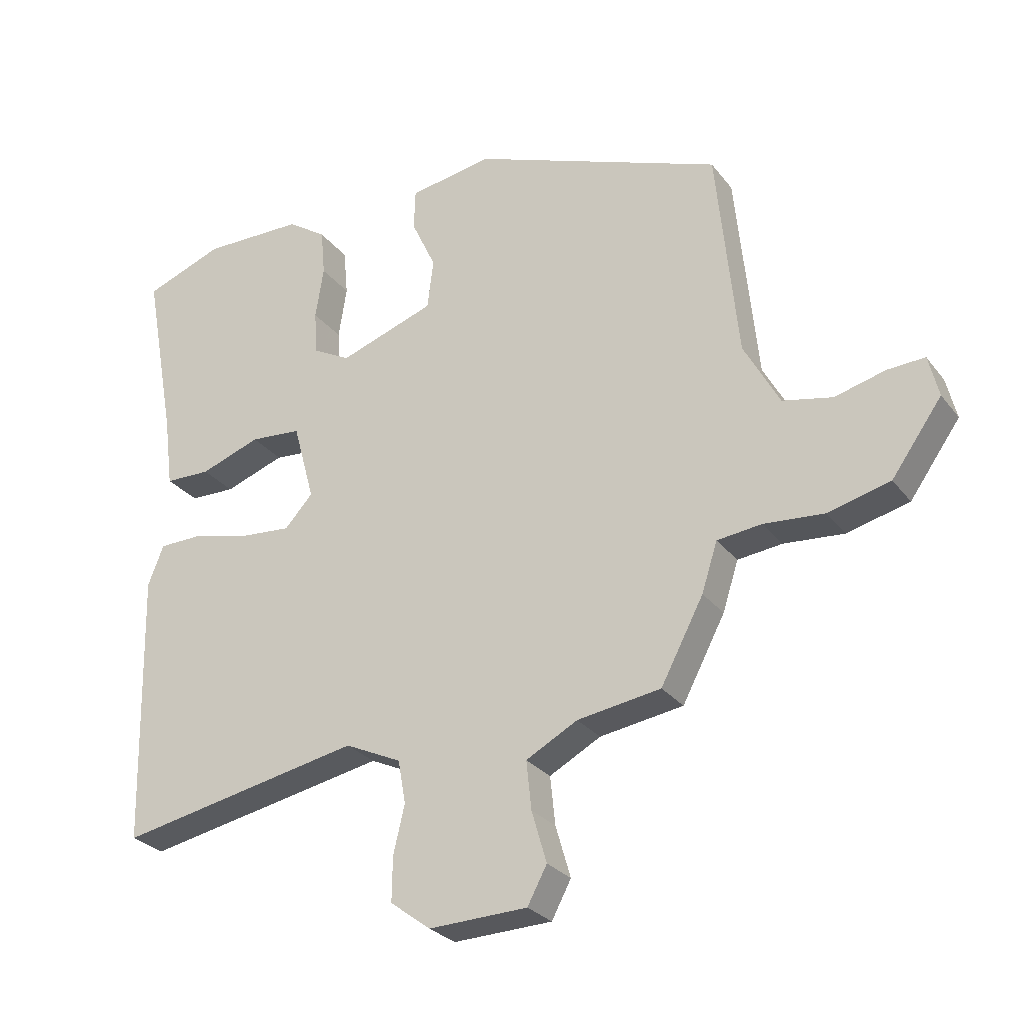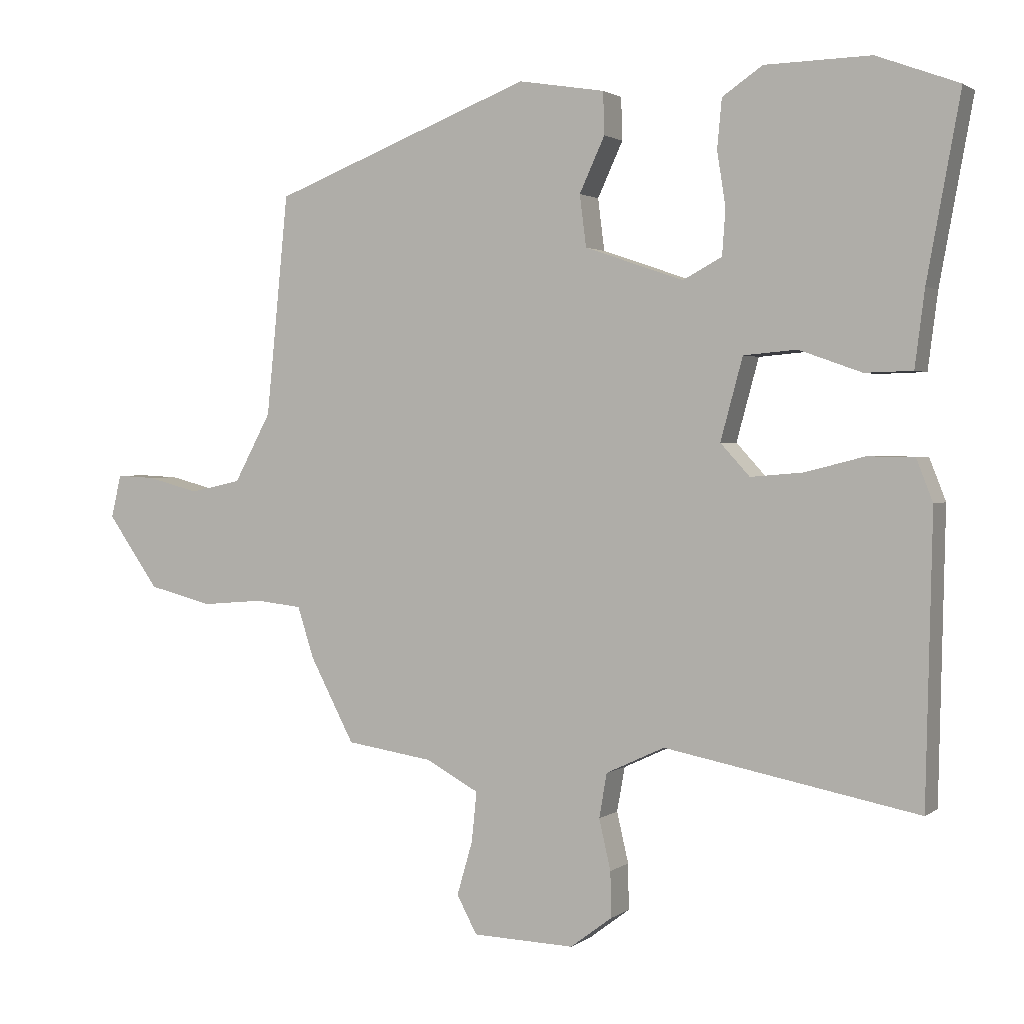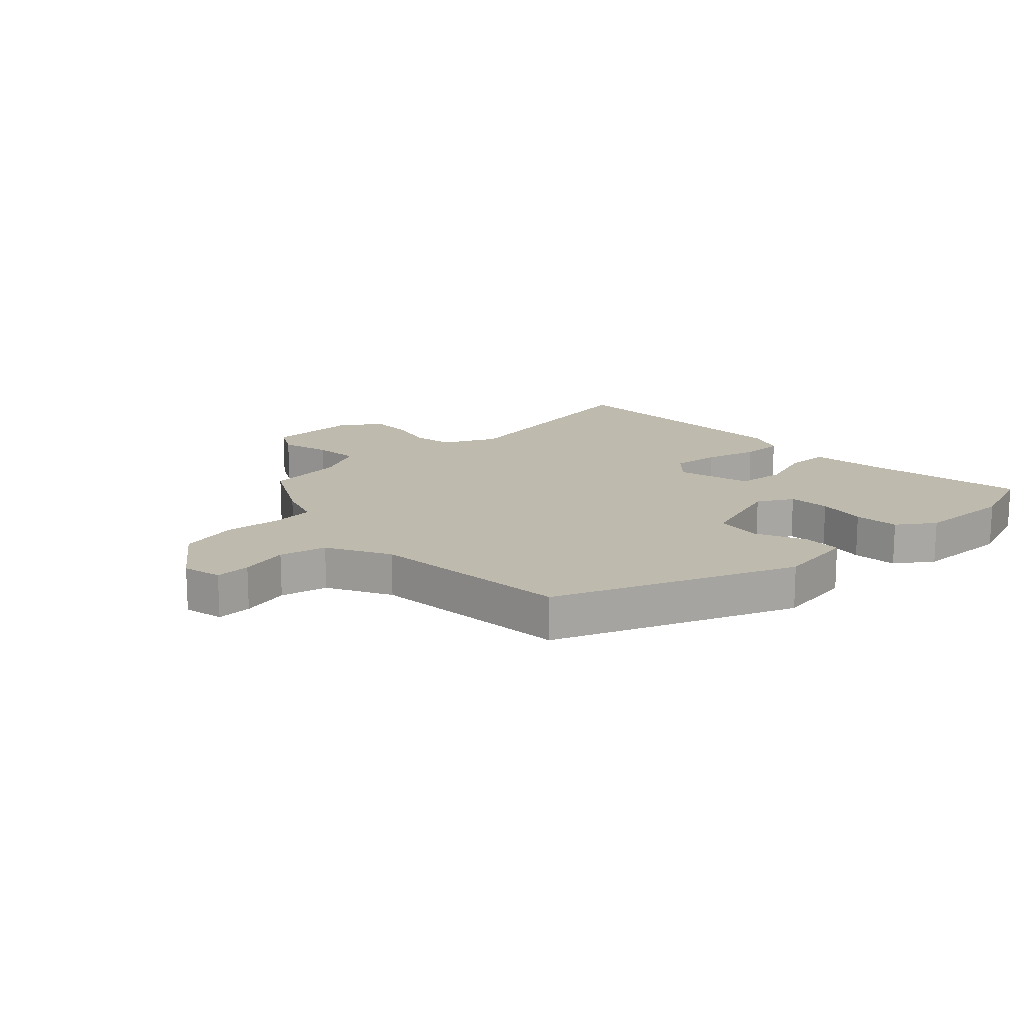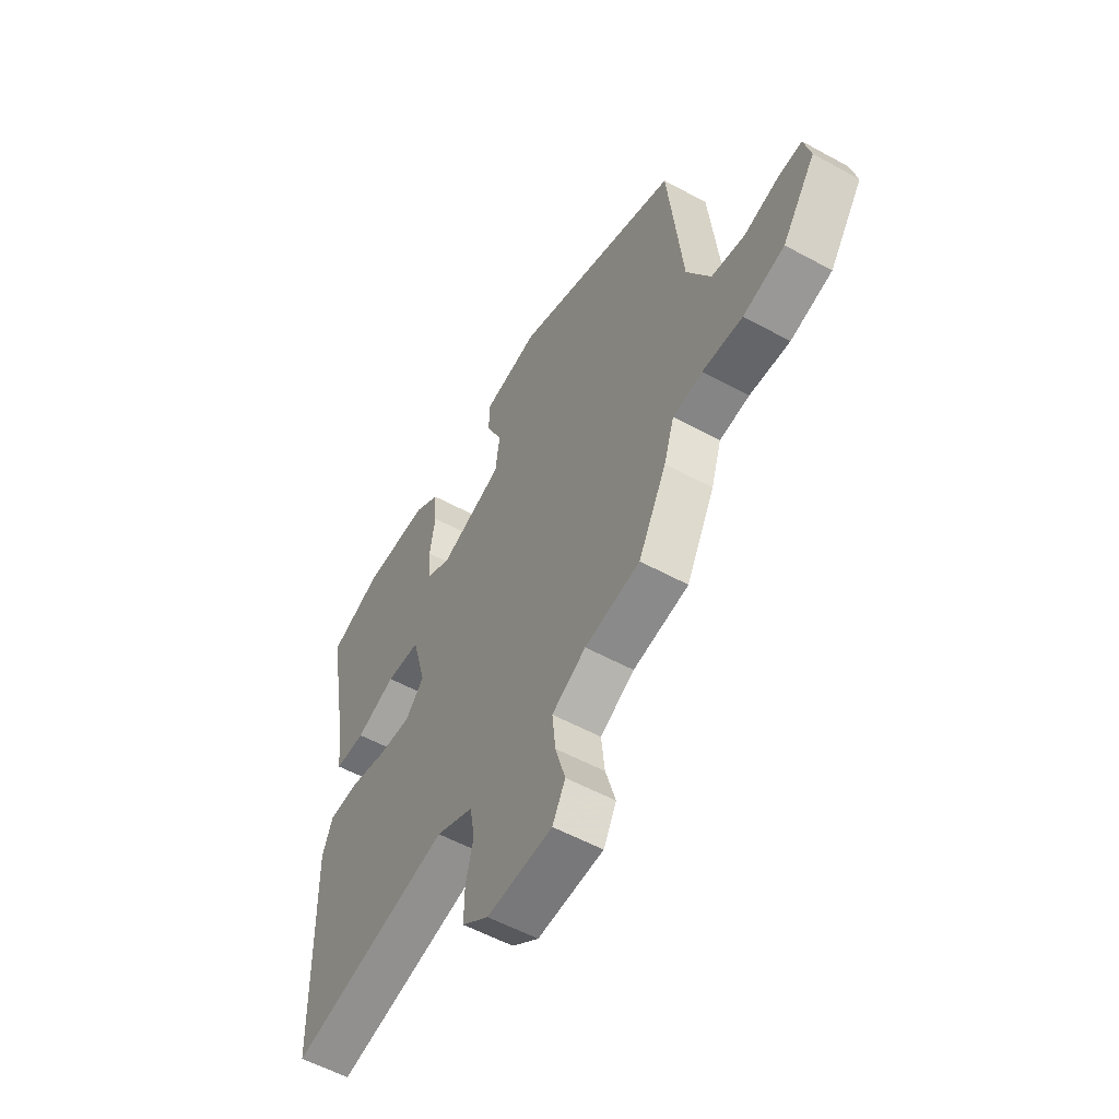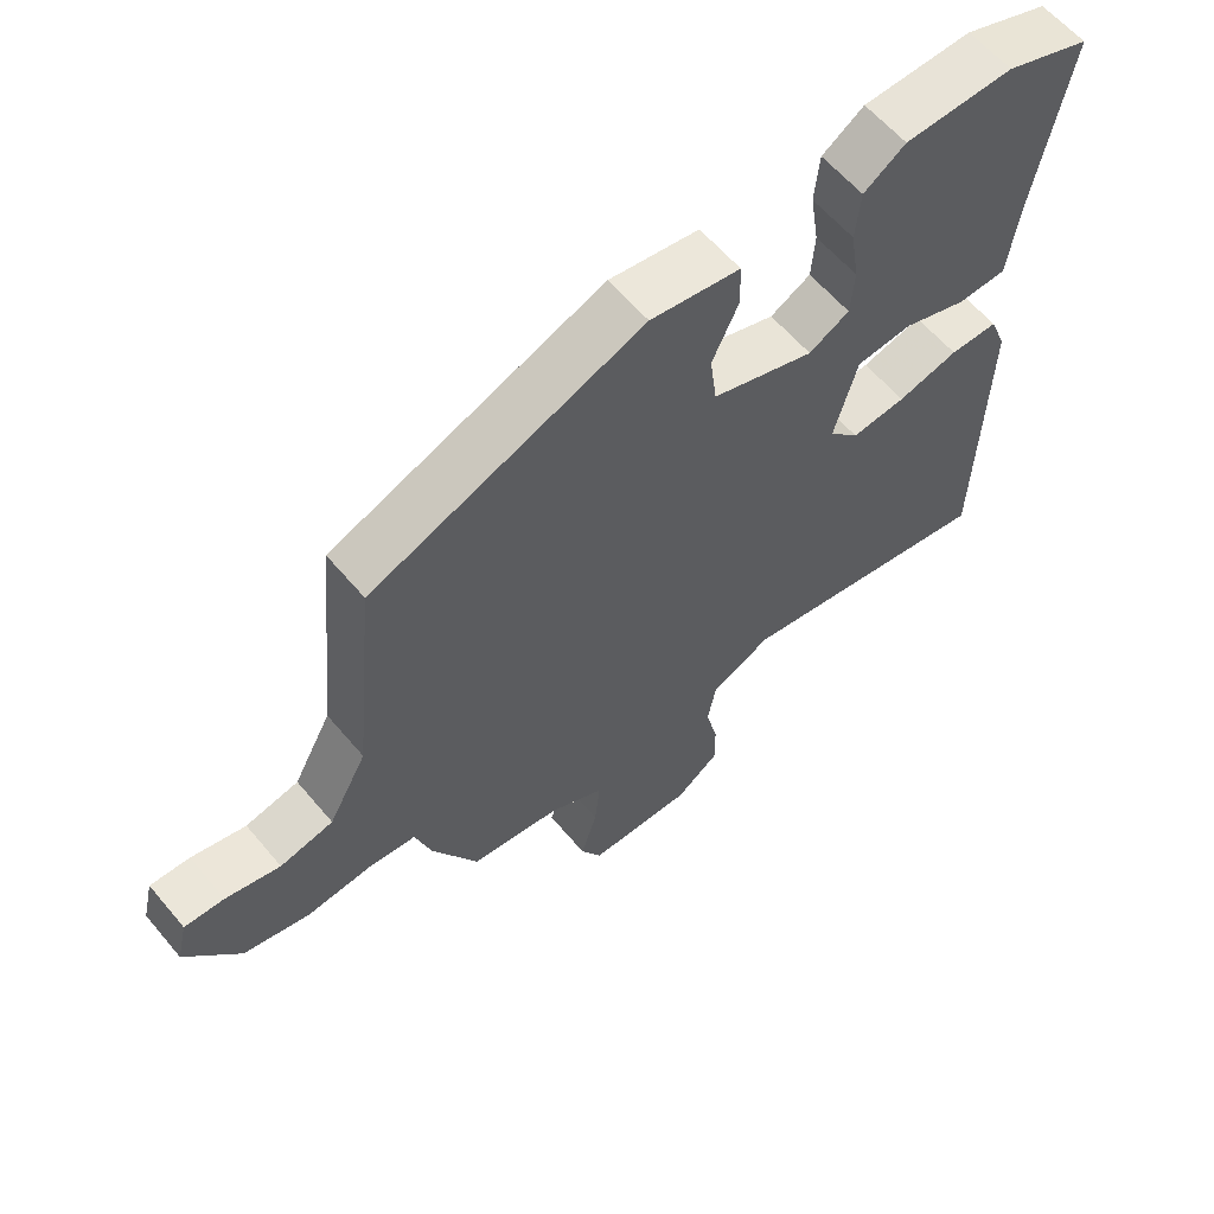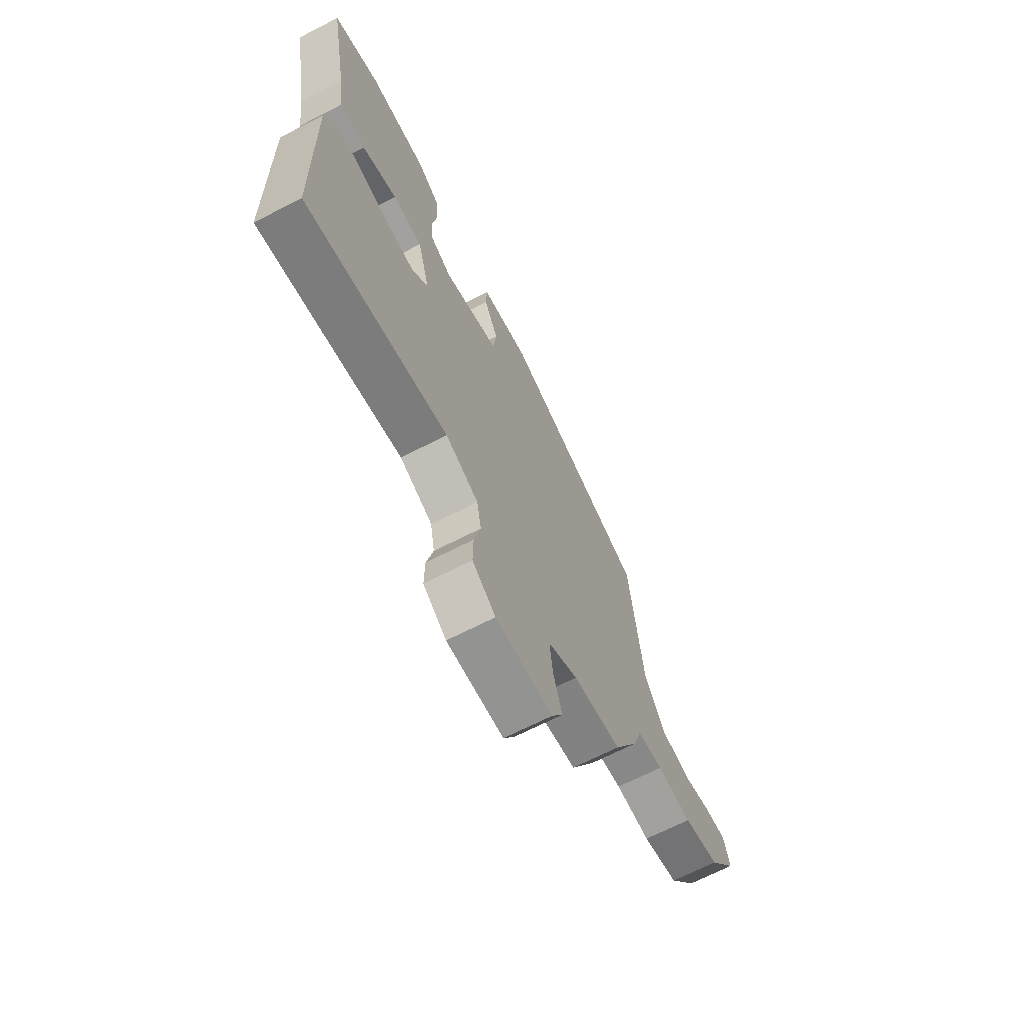
<metadata>
{"format":"obj","ext":"obj","renderer":"f3d","projection":"perspective","resolution":1024,"background":"white","views":[{"elev":-27.7,"azim":-150.5,"up":"+Z"},{"elev":1.7,"azim":24.7,"up":"+Z"},{"elev":15.6,"azim":-42.6,"up":"+Y"},{"elev":-55.8,"azim":-119.8,"up":"+Z"},{"elev":60.5,"azim":-39.9,"up":"+Z"},{"elev":-68.2,"azim":117.2,"up":"+Z"}]}
</metadata>
<code>
v 0.438 0.07 0.523
v 0.564 0.07 0.476
v 0.513 0.07 0.199
v 0.498 0.07 0.083
v 0.425 0.07 0.081
v 0.329 0.07 0.115
v 0.247 0.07 0.108
v 0.213 0.07 -0.017
v 0.258 0.07 -0.066
v 0.339 0.07 -0.059
v 0.429 0.07 -0.036
v 0.501 0.07 -0.037
v 0.526 0.07 -0.101
v 0.516 0.07 -0.537
v 0.127 0.07 -0.462
v 0.037 0.07 -0.504
v 0.025 0.07 -0.572
v 0.043 0.07 -0.649
v 0.044 0.07 -0.719
v -0.02 0.07 -0.767
v -0.177 0.07 -0.762
v -0.208 0.07 -0.704
v -0.184 0.07 -0.622
v -0.176 0.07 -0.545
v -0.258 0.07 -0.501
v -0.391 0.07 -0.481
v -0.459 0.07 -0.352
v -0.484 0.07 -0.274
v -0.555 0.07 -0.266
v -0.651 0.07 -0.274
v -0.75 0.07 -0.249
v -0.83 0.07 -0.137
v -0.814 0.07 -0.071
v -0.755 0.07 -0.074
v -0.674 0.07 -0.095
v -0.595 0.07 -0.078
v -0.538 0.07 0.027
v -0.504 0.07 0.366
v -0.103 0.07 0.52
v 0.03 0.07 0.498
v 0.032 0.07 0.433
v -0.007 0.07 0.349
v 0.003 0.07 0.27
v 0.155 0.07 0.218
v 0.215 0.07 0.25
v 0.22 0.07 0.32
v 0.207 0.07 0.403
v 0.214 0.07 0.478
v 0.276 0.07 0.52
v 0.438 0 0.523
v 0.564 0 0.476
v 0.513 0 0.199
v 0.498 0 0.083
v 0.425 0 0.081
v 0.329 0 0.115
v 0.247 0 0.108
v 0.213 0 -0.017
v 0.258 0 -0.066
v 0.339 0 -0.059
v 0.429 0 -0.036
v 0.501 0 -0.037
v 0.526 0 -0.101
v 0.516 0 -0.537
v 0.127 0 -0.462
v 0.037 0 -0.504
v 0.025 0 -0.572
v 0.043 0 -0.649
v 0.044 0 -0.719
v -0.02 0 -0.767
v -0.177 0 -0.762
v -0.208 0 -0.704
v -0.184 0 -0.622
v -0.176 0 -0.545
v -0.258 0 -0.501
v -0.391 0 -0.481
v -0.459 0 -0.352
v -0.484 0 -0.274
v -0.555 0 -0.266
v -0.651 0 -0.274
v -0.75 0 -0.249
v -0.83 0 -0.137
v -0.814 0 -0.071
v -0.755 0 -0.074
v -0.674 0 -0.095
v -0.595 0 -0.078
v -0.538 0 0.027
v -0.504 0 0.366
v -0.103 0 0.52
v 0.03 0 0.498
v 0.032 0 0.433
v -0.007 0 0.349
v 0.003 0 0.27
v 0.155 0 0.218
v 0.215 0 0.25
v 0.22 0 0.32
v 0.207 0 0.403
v 0.214 0 0.478
v 0.276 0 0.52
f 1 2 3
f 49 1 3
f 48 49 3
f 47 48 3
f 46 47 3
f 4 5 6
f 3 4 6
f 46 3 6
f 45 46 6
f 44 45 6 7
f 43 44 7 8
f 40 41 42
f 39 40 42
f 38 39 42
f 37 38 42
f 36 37 42 43
f 33 34 35
f 32 33 35
f 31 32 35
f 30 31 35
f 29 30 35
f 28 29 35 36
f 25 26 27 28
f 36 43 8
f 28 36 8
f 25 28 8
f 24 25 8
f 21 22 23
f 20 21 23
f 19 20 23
f 18 19 23
f 17 18 23
f 16 17 23 24
f 13 14 15
f 12 13 15
f 11 12 15
f 10 11 15
f 15 16 24
f 10 15 24
f 9 10 24
f 8 9 24
f 52 51 50
f 52 50 98
f 52 98 97
f 52 97 96
f 52 96 95
f 55 54 53
f 55 53 52
f 55 52 95
f 55 95 94
f 56 55 94 93
f 57 56 93 92
f 91 90 89
f 91 89 88
f 91 88 87
f 91 87 86
f 92 91 86 85
f 84 83 82
f 84 82 81
f 84 81 80
f 84 80 79
f 84 79 78
f 85 84 78 77
f 77 76 75 74
f 57 92 85
f 57 85 77
f 57 77 74
f 57 74 73
f 72 71 70
f 72 70 69
f 72 69 68
f 72 68 67
f 72 67 66
f 73 72 66 65
f 64 63 62
f 64 62 61
f 64 61 60
f 64 60 59
f 73 65 64
f 73 64 59
f 73 59 58
f 73 58 57
f 1 50 51 2
f 2 51 52 3
f 3 52 53 4
f 4 53 54 5
f 5 54 55 6
f 6 55 56 7
f 7 56 57 8
f 8 57 58 9
f 9 58 59 10
f 10 59 60 11
f 11 60 61 12
f 12 61 62 13
f 13 62 63 14
f 14 63 64 15
f 15 64 65 16
f 16 65 66 17
f 17 66 67 18
f 18 67 68 19
f 19 68 69 20
f 20 69 70 21
f 21 70 71 22
f 22 71 72 23
f 23 72 73 24
f 24 73 74 25
f 25 74 75 26
f 26 75 76 27
f 27 76 77 28
f 28 77 78 29
f 29 78 79 30
f 30 79 80 31
f 31 80 81 32
f 32 81 82 33
f 33 82 83 34
f 34 83 84 35
f 35 84 85 36
f 36 85 86 37
f 37 86 87 38
f 38 87 88 39
f 39 88 89 40
f 40 89 90 41
f 41 90 91 42
f 42 91 92 43
f 43 92 93 44
f 44 93 94 45
f 45 94 95 46
f 46 95 96 47
f 47 96 97 48
f 48 97 98 49
f 49 98 50 1

</code>
